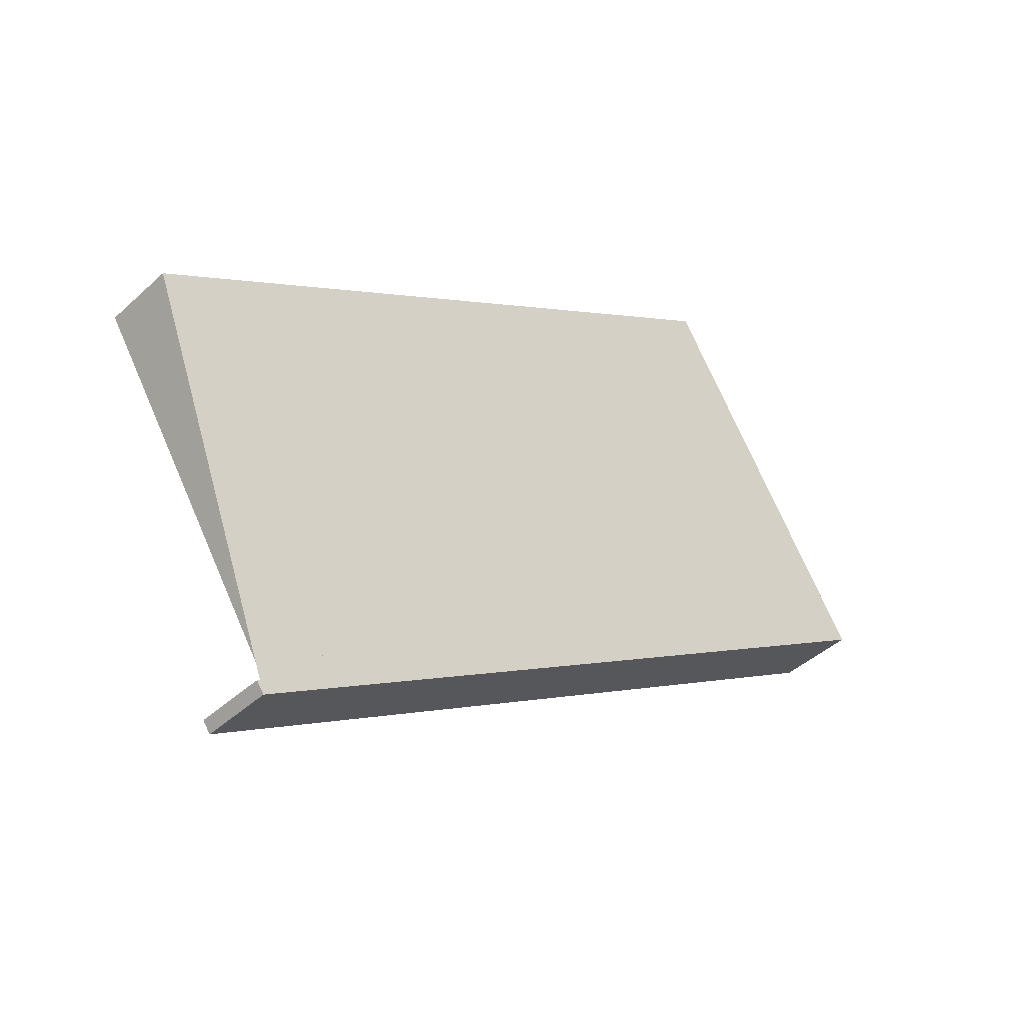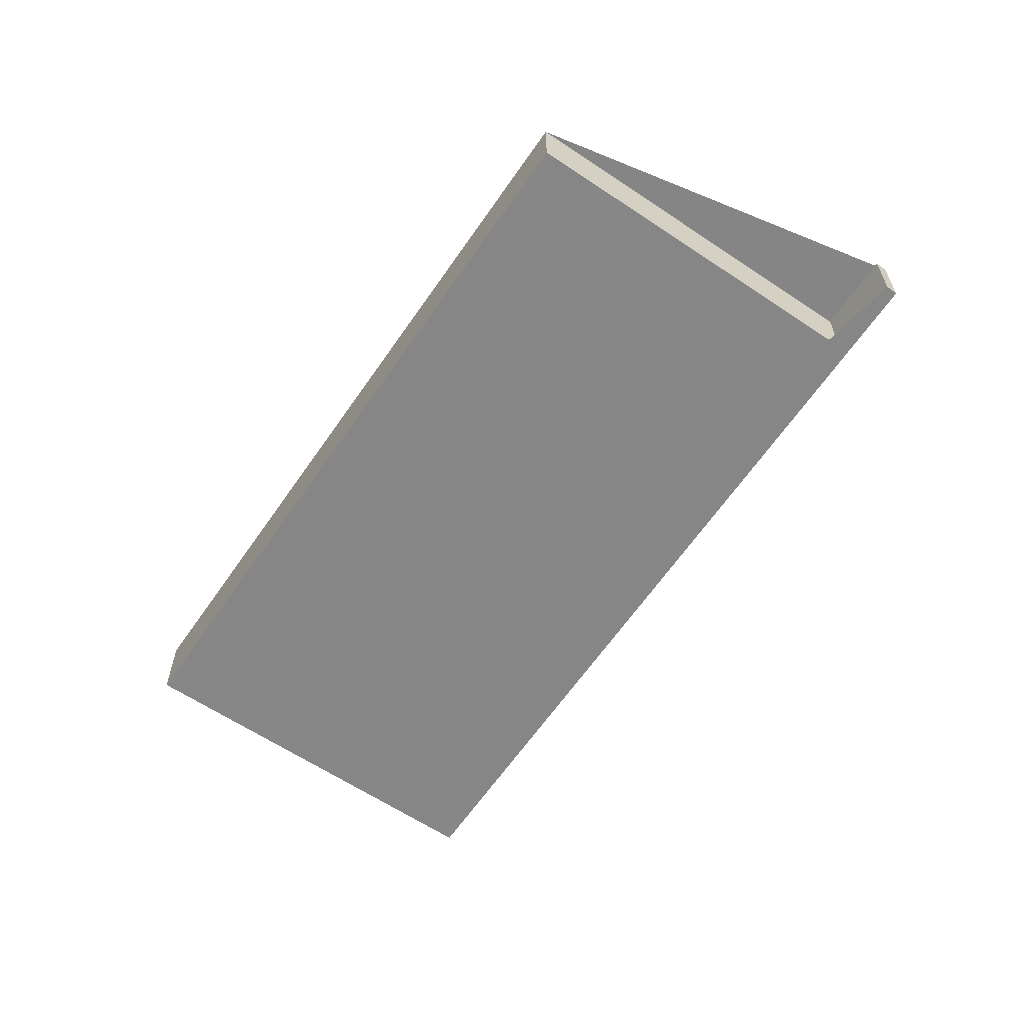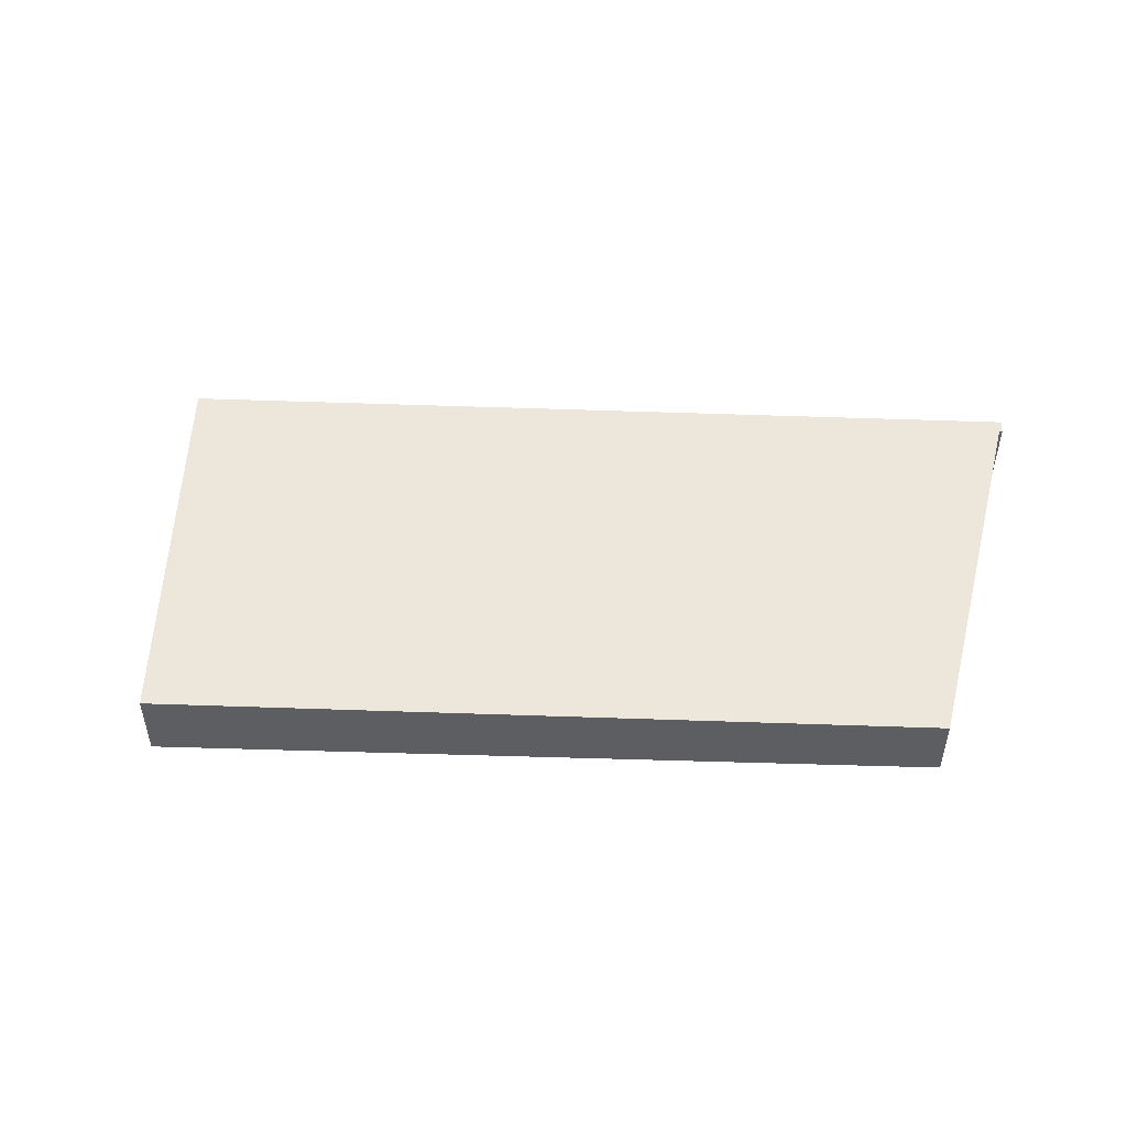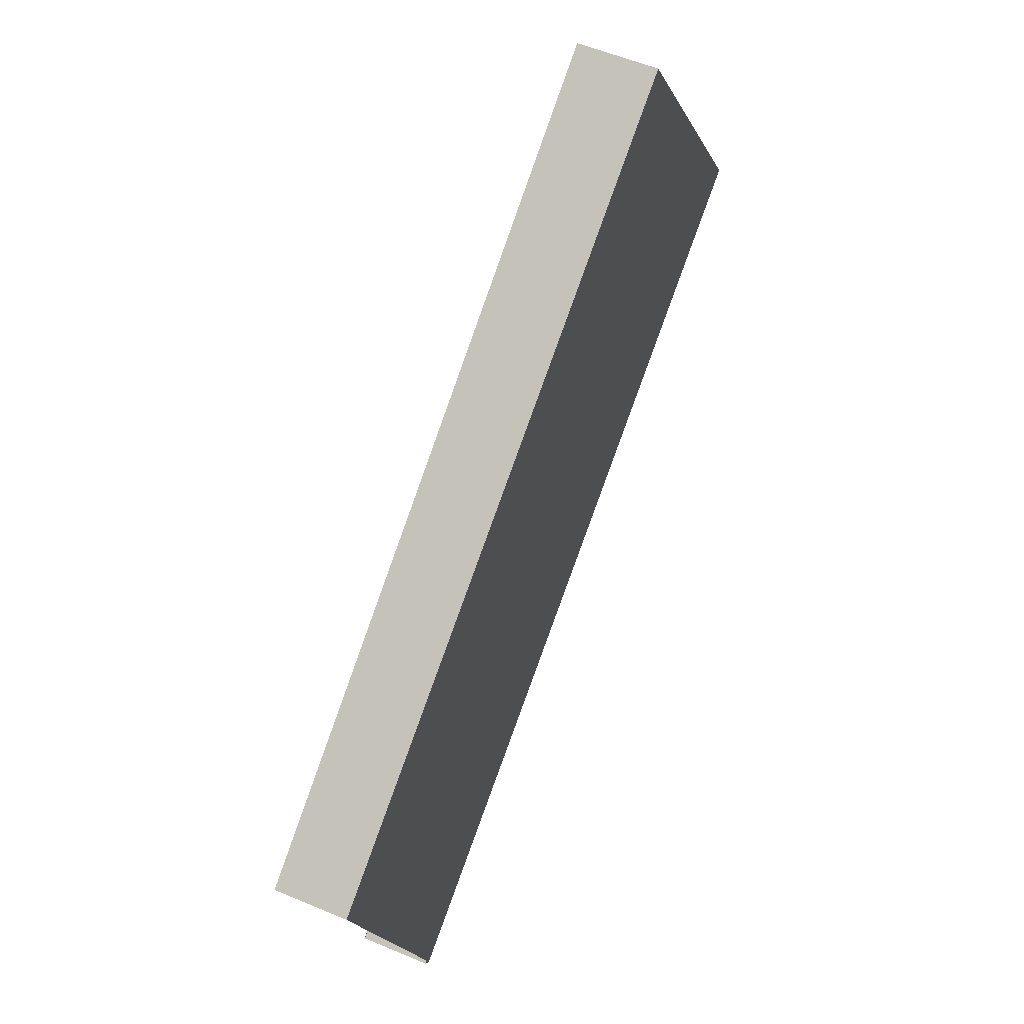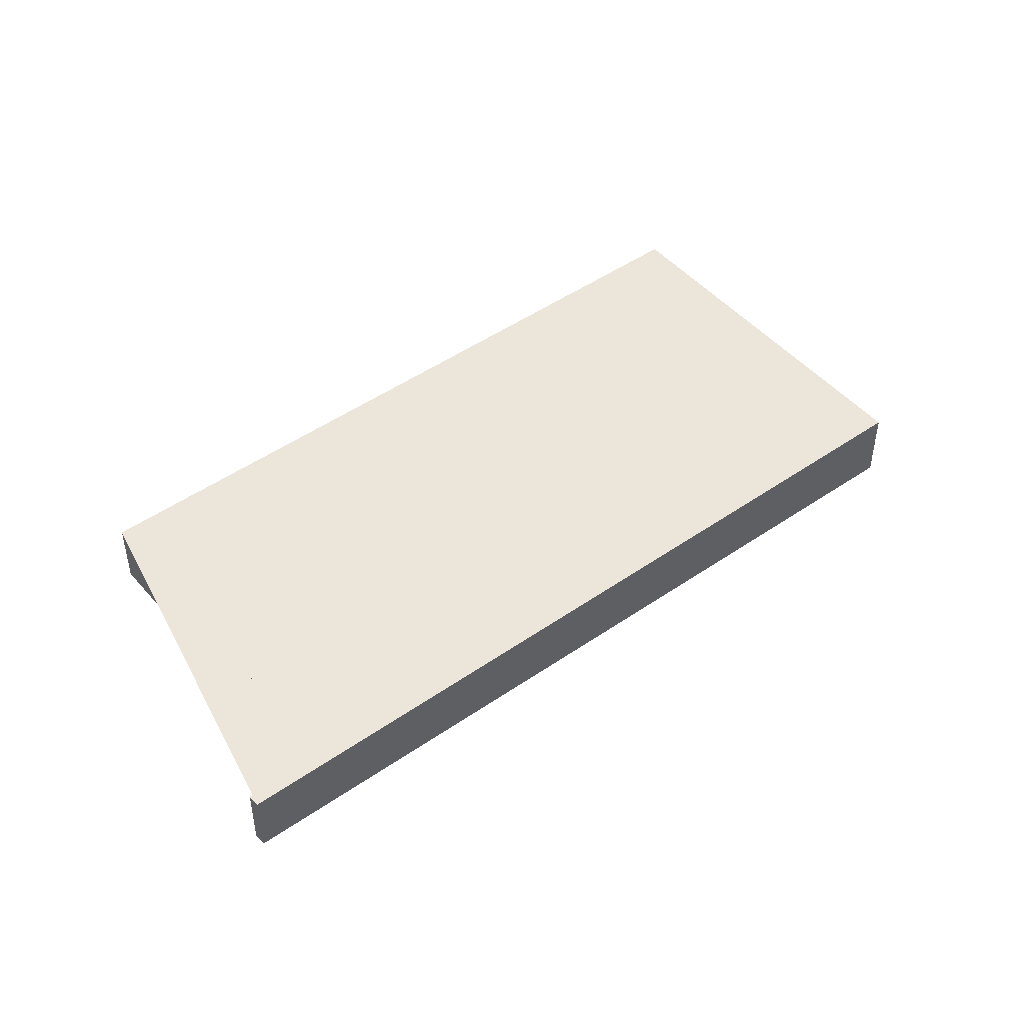
<metadata>
{"format":"obj","ext":"obj","renderer":"f3d","projection":"perspective","resolution":1024,"background":"white","views":[{"elev":-42.4,"azim":-42.4,"up":"+Y"},{"elev":-61.9,"azim":-92.1,"up":"+Z"},{"elev":52.1,"azim":-145.6,"up":"+Z"},{"elev":55.4,"azim":-66.0,"up":"+Y"},{"elev":47.3,"azim":-6.1,"up":"+Z"}]}
</metadata>
<code>
v -1985 -486.9 -1.141
v -1996 -493.8 -1.037
v -1996 -493.7 -1.038
v -1995 -493 -1.048
v -1998 -488.1 -1.055
v -1988 -481.8 -1.149
v -1998 -489 -1.054
v -1988 -482.7 -1.148
v -1988 -482.7 -1.147
v -1988 -481.8 -1.149
v -1985 -486.9 -1.141
v -1988 -483 -1.142
v -1989 -482.1 -1.144
v -1986 -487.2 -1.136
v -1987 -484.7 -1.14
v -1997 -490.7 -1.051
v -1987 -484.4 -1.145
v -1995 -492.3 -1.049
v -1986 -486.4 -1.137
v -1986 -486.1 -1.142
v -1991 -487.2 -1.103
v -1990 -488.9 -1.1
v -1989 -489.7 -1.099
v -1995 -491.7 -1.057
v -1996 -490.1 -1.06
v -1994 -492.6 -1.056
v -1994 -489.2 -1.073
v -1993 -490.9 -1.07
v -1993 -491.7 -1.069
v -1987 -484.4 -1.145
v -1985 -486 -1.143
v -1993 -484.6 -1.107
v -1992 -485.5 -1.105
v -1997 -488.4 -1.062
v -1997 -487.5 -1.064
v -1996 -486.6 -1.077
v -1995 -487.5 -1.075
v -1998 -487.9 -1.057
v -1997 -488.8 -1.056
v -1996 -490.5 -1.053
v -1995 -492.2 -1.051
v -1995 -493 -1.05
v -1992 -485.5 -1.105
v -1988 -483 -1.142
v -1998 -488.9 -1.054
v -1997 -488.8 -1.056
v -1995 -487.5 -1.076
v -1997 -488.3 -1.062
v -1988 -482.7 -1.148
v -1988 -482.6 -1.148
v -1992 -485.1 -1.106
v -1988 -482.6 -1.143
v -1998 -488.6 -1.054
v -1998 -488.4 -1.056
v -1996 -487.1 -1.076
v -1997 -488 -1.063
v -1988 -482.3 -1.148
v -1988 -482.3 -1.148
v -1990 -484.3 -1.123
v -1990 -484.4 -1.123
v -1989 -486 -1.12
v -1988 -487.7 -1.118
v -1988 -488.5 -1.116
v -1991 -483.9 -1.123
v -1991 -483.5 -1.124
v -1989 -483.3 -1.138
v -1989 -483.3 -1.138
v -1988 -485 -1.135
v -1987 -486.7 -1.133
v -1986 -487.5 -1.131
v -1989 -482.9 -1.138
v -1989 -482.4 -1.139
v -1987 -484.4 -1.145
v -1987 -484.4 -1.145
v -1994 -489.3 -1.073
v -1996 -490.2 -1.06
v -1987 -484.8 -1.14
v -1989 -486.1 -1.12
v -1991 -487.3 -1.103
v -1996 -490.6 -1.053
v -1996 -490.7 -1.051
v -1988 -485.1 -1.135
v -1991 -483.8 -1.124
v -1992 -485 -1.106
v -1998 -488.3 -1.057
v -1998 -488.4 -1.054
v -1996 -487 -1.076
v -1997 -487.9 -1.063
v -1988 -482.1 -1.149
v -1988 -482.1 -1.148
v -1989 -482.5 -1.143
v -1989 -482.8 -1.139
v -1988 -483 -1.142
v -1988 -483.1 -1.142
v -1987 -484.8 -1.139
v -1987 -484.8 -1.139
v -1986 -486.4 -1.137
v -1986 -487.2 -1.136
v -1988 -482.7 -1.143
v -1989 -482.2 -1.143
v -1989 -482.5 -1.143
v -1993 -486.1 -1.096
v -1993 -486.2 -1.096
v -1992 -487.9 -1.093
v -1992 -487.9 -1.093
v -1991 -489.5 -1.091
v -1990 -490.3 -1.089
v -1993 -485.7 -1.096
v -1994 -485.3 -1.097
v -1993 -485.6 -1.097
v -1991 -486.5 -1.104
v -1990 -485.3 -1.121
v -1997 -489.9 -1.052
v -1997 -489.8 -1.054
v -1995 -488.5 -1.074
v -1993 -487.1 -1.094
v -1996 -489.4 -1.061
v -1987 -483.7 -1.146
v -1987 -483.7 -1.146
v -1988 -484 -1.141
v -1988 -484.3 -1.136
v -1988 -484 -1.141
v -1991 -484.8 -1.115
v -1991 -484.9 -1.115
v -1990 -485.8 -1.114
v -1990 -486.5 -1.113
v -1990 -486.6 -1.113
v -1989 -488.2 -1.11
v -1988 -489 -1.109
v -1991 -484.4 -1.116
v -1992 -484 -1.117
v -1991 -484.3 -1.116
v -1986 -485.5 -1.143
v -1986 -485.5 -1.143
v -1989 -487.6 -1.111
v -1988 -487.2 -1.119
v -1995 -491.2 -1.058
v -1994 -490.3 -1.071
v -1986 -485.8 -1.138
v -1990 -488.3 -1.101
v -1996 -491.8 -1.049
v -1996 -491.6 -1.052
v -1991 -489 -1.092
v -1987 -486.2 -1.134
v -1986 -485.9 -1.138
v -1995 -487 -1.083
v -1995 -487 -1.082
v -1994 -488 -1.081
v -1993 -488.7 -1.08
v -1993 -488.8 -1.08
v -1992 -490.4 -1.077
v -1992 -491.2 -1.076
v -1995 -486.6 -1.083
v -1995 -486.2 -1.084
v -1995 -486.5 -1.083
v -1993 -489.8 -1.078
v -1993 -491.3 -1.07
v -1994 -492.2 -1.056
v -1985 -486.5 -1.142
v -1986 -486.8 -1.137
v -1989 -488.6 -1.11
v -1990 -489.3 -1.1
v -1995 -492.6 -1.05
v -1995 -492.8 -1.048
v -1992 -490.8 -1.077
v -1985 -486.5 -1.142
v -1986 -486.9 -1.136
v -1986 -487.1 -1.132
v -1988 -488.1 -1.117
v -1991 -490 -1.09
v -1985 -486.9 -1.141
v -1985 -486.9 -1.141
v -1985 -486.9 0
v -1985 -486.9 0
v -1996 -493.7 -1.038
v -1996 -493.8 -1.037
v -1996 -493.8 0
v -1996 -493.7 0
v -1995 -493 -1.048
v -1996 -493.7 -1.038
v -1996 -493.7 0
v -1995 -493 -2.22e-16
v -1995 -492.8 -1.048
v -1995 -493 -1.048
v -1995 -493 -2.22e-16
v -1995 -492.8 0
v -1998 -487.9 -1.057
v -1998 -488.1 -1.055
v -1998 -488.1 -2.22e-16
v -1998 -487.9 0
v -1988 -482.1 -1.149
v -1988 -481.8 -1.149
v -1988 -481.8 -2.22e-16
v -1988 -482.1 0
v -1998 -488.9 -1.054
v -1998 -489 -1.054
v -1998 -489 0
v -1998 -488.9 0
v -1987 -483.7 -1.146
v -1988 -482.7 -1.148
v -1988 -482.7 0
v -1987 -483.7 -2.22e-16
v -1988 -481.8 -1.149
v -1988 -481.8 -1.149
v -1988 -481.8 0
v -1988 -481.8 -2.22e-16
v -1986 -487.2 -1.136
v -1985 -486.9 -1.141
v -1985 -486.9 0
v -1986 -487.2 0
v -1988 -481.8 -1.149
v -1989 -482.1 -1.144
v -1989 -482.1 0
v -1988 -481.8 0
v -1986 -487.2 -1.136
v -1986 -487.2 -1.136
v -1986 -487.2 0
v -1986 -487.2 0
v -1997 -489.9 -1.052
v -1997 -490.7 -1.051
v -1997 -490.7 0
v -1997 -489.9 0
v -1996 -491.8 -1.049
v -1995 -492.3 -1.049
v -1995 -492.3 0
v -1996 -491.8 0
v -1990 -490.3 -1.089
v -1989 -489.7 -1.099
v -1989 -489.7 0
v -1990 -490.3 0
v -1995 -493 -1.05
v -1994 -492.6 -1.056
v -1994 -492.6 2.22e-16
v -1995 -493 0
v -1994 -492.6 -1.056
v -1993 -491.7 -1.069
v -1993 -491.7 0
v -1994 -492.6 2.22e-16
v -1987 -484.4 -1.145
v -1987 -484.4 -1.145
v -1987 -484.4 0
v -1987 -484.4 0
v -1985 -486.5 -1.142
v -1985 -486 -1.143
v -1985 -486 0
v -1985 -486.5 0
v -1992 -484 -1.117
v -1993 -484.6 -1.107
v -1993 -484.6 0
v -1992 -484 0
v -1996 -486.6 -1.077
v -1997 -487.5 -1.064
v -1997 -487.5 0
v -1996 -486.6 0
v -1995 -486.2 -1.084
v -1996 -486.6 -1.077
v -1996 -486.6 0
v -1995 -486.2 2.22e-16
v -1997 -487.5 -1.064
v -1998 -487.9 -1.057
v -1998 -487.9 0
v -1997 -487.5 0
v -1996 -493.8 -1.037
v -1995 -493 -1.05
v -1995 -493 0
v -1996 -493.8 0
v -1998 -488.6 -1.054
v -1998 -488.9 -1.054
v -1998 -488.9 0
v -1998 -488.6 0
v -1988 -482.7 -1.148
v -1988 -482.6 -1.148
v -1988 -482.6 0
v -1988 -482.7 0
v -1998 -488.4 -1.054
v -1998 -488.6 -1.054
v -1998 -488.6 0
v -1998 -488.4 0
v -1988 -482.6 -1.148
v -1988 -482.3 -1.148
v -1988 -482.3 0
v -1988 -482.6 0
v -1988 -489 -1.109
v -1988 -488.5 -1.116
v -1988 -488.5 0
v -1988 -489 0
v -1989 -482.4 -1.139
v -1991 -483.5 -1.124
v -1991 -483.5 0
v -1989 -482.4 0
v -1988 -488.5 -1.116
v -1986 -487.5 -1.131
v -1986 -487.5 0
v -1988 -488.5 0
v -1989 -482.2 -1.143
v -1989 -482.4 -1.139
v -1989 -482.4 0
v -1989 -482.2 0
v -1986 -485.5 -1.143
v -1987 -484.4 -1.145
v -1987 -484.4 0
v -1986 -485.5 2.22e-16
v -1997 -490.7 -1.051
v -1996 -490.7 -1.051
v -1996 -490.7 0
v -1997 -490.7 0
v -1998 -488.1 -1.055
v -1998 -488.4 -1.054
v -1998 -488.4 0
v -1998 -488.1 -2.22e-16
v -1988 -482.3 -1.148
v -1988 -482.1 -1.149
v -1988 -482.1 0
v -1988 -482.3 0
v -1986 -487.5 -1.131
v -1986 -487.2 -1.136
v -1986 -487.2 0
v -1986 -487.5 0
v -1989 -482.1 -1.144
v -1989 -482.2 -1.143
v -1989 -482.2 0
v -1989 -482.1 0
v -1992 -491.2 -1.076
v -1990 -490.3 -1.089
v -1990 -490.3 0
v -1992 -491.2 0
v -1993 -484.6 -1.107
v -1994 -485.3 -1.097
v -1994 -485.3 -2.22e-16
v -1993 -484.6 0
v -1998 -489 -1.054
v -1997 -489.9 -1.052
v -1997 -489.9 0
v -1998 -489 0
v -1987 -484.4 -1.145
v -1987 -483.7 -1.146
v -1987 -483.7 -2.22e-16
v -1987 -484.4 0
v -1989 -489.7 -1.099
v -1988 -489 -1.109
v -1988 -489 0
v -1989 -489.7 0
v -1991 -483.5 -1.124
v -1992 -484 -1.117
v -1992 -484 0
v -1991 -483.5 0
v -1985 -486 -1.143
v -1986 -485.5 -1.143
v -1986 -485.5 2.22e-16
v -1985 -486 0
v -1996 -490.7 -1.051
v -1996 -491.8 -1.049
v -1996 -491.8 0
v -1996 -490.7 0
v -1993 -491.7 -1.069
v -1992 -491.2 -1.076
v -1992 -491.2 0
v -1993 -491.7 0
v -1994 -485.3 -1.097
v -1995 -486.2 -1.084
v -1995 -486.2 2.22e-16
v -1994 -485.3 -2.22e-16
v -1995 -492.3 -1.049
v -1995 -492.8 -1.048
v -1995 -492.8 0
v -1995 -492.3 0
v -1985 -486.9 -1.141
v -1985 -486.5 -1.142
v -1985 -486.5 0
v -1985 -486.9 0
v -1985 -486.9 0
v -1996 -493.8 0
v -1996 -493.7 0
v -1995 -493 0
v -1998 -488.1 0
v -1988 -481.8 0
f 119 30 17 118
f 50 8 9 49
f 49 9 12 44
f 118 17 15 120
f 47 37 34 48
f 115 27 25 117
f 158 24 28 157
f 160 19 20 159
f 76 25 27 75
f 77 15 17 74
f 127 79 21 126
f 162 22 128 161
f 81 16 40 80
f 164 18 41 163
f 150 75 27 149
f 157 28 151 165
f 159 20 31 166
f 74 17 30 73
f 124 33 43 123
f 126 21 111 125
f 46 39 7 45
f 114 40 16 113
f 147 37 47 146
f 149 27 115 148
f 48 34 39 46
f 117 25 40 114
f 80 40 25 76
f 163 41 24 158
f 123 43 51 130
f 54 46 45 53
f 146 47 55 153
f 56 48 46 54
f 58 50 49 57
f 57 49 44 52
f 55 47 48 56
f 132 84 32 131
f 86 5 38 85
f 155 87 36 154
f 85 38 35 88
f 90 10 6 89
f 91 13 10 90
f 88 35 36 87
f 94 66 67 93
f 122 95 68 121
f 96 82 68 95
f 168 69 97 167
f 93 67 71 99
f 101 92 72 100
f 66 60 59 67
f 121 68 61 112
f 78 61 68 82
f 169 62 69 168
f 67 59 64 71
f 83 65 72 92
f 134 31 20 133
f 138 28 24 137
f 133 20 19 139
f 135 128 22 140
f 142 41 18 141
f 151 28 138 156
f 137 24 41 142
f 145 97 69 144
f 144 69 62 136
f 130 51 84 132
f 85 54 53 86
f 153 55 87 155
f 88 56 54 85
f 89 58 57 90
f 90 57 52 91
f 87 55 56 88
f 99 71 92 101
f 92 71 64 83
f 93 44 12 94
f 120 15 95 122
f 95 15 77 96
f 167 97 19 160
f 99 52 44 93
f 100 13 91 101
f 139 19 97 145
f 101 91 52 99
f 102 43 33 103
f 111 21 104 116
f 104 21 79 105
f 170 106 22 162
f 108 51 43 102
f 109 32 84 110
f 140 22 106 143
f 110 84 51 108
f 125 111 33 124
f 113 7 39 114
f 148 115 37 147
f 114 39 34 117
f 118 9 8 119
f 120 12 9 118
f 117 34 37 115
f 121 66 94 122
f 112 60 66 121
f 122 94 12 120
f 116 103 33 111
f 123 59 60 124
f 125 112 61 126
f 126 61 78 127
f 161 128 62 169
f 130 64 59 123
f 131 65 83 132
f 124 60 112 125
f 136 62 128 135
f 132 83 64 130
f 133 74 73 134
f 135 127 78 136
f 137 76 75 138
f 139 77 74 133
f 140 79 127 135
f 141 81 80 142
f 156 138 75 150
f 142 80 76 137
f 144 82 96 145
f 136 78 82 144
f 145 96 77 139
f 143 105 79 140
f 146 102 103 147
f 148 116 104 149
f 149 104 105 150
f 165 151 106 170
f 153 108 102 146
f 154 109 110 155
f 147 103 116 148
f 150 105 143 156
f 156 143 106 151
f 155 110 108 153
f 157 29 26 158
f 159 11 14 160
f 161 129 23 162
f 163 42 2 3 4 164
f 165 152 29 157
f 166 1 11 159
f 158 26 42 163
f 167 98 70 168
f 168 70 63 169
f 169 63 129 161
f 170 107 152 165
f 160 14 98 167
f 162 23 107 170
f 172 173 174 171
f 176 177 178 175
f 180 181 182 179
f 184 185 186 183
f 188 189 190 187
f 192 193 194 191
f 196 197 198 195
f 200 201 202 199
f 204 205 206 203
f 208 209 210 207
f 212 213 214 211
f 216 217 218 215
f 220 221 222 219
f 224 225 226 223
f 228 229 230 227
f 232 233 234 231
f 236 237 238 235
f 240 241 242 239
f 244 245 246 243
f 248 249 250 247
f 252 253 254 251
f 256 257 258 255
f 260 261 262 259
f 264 265 266 263
f 268 269 270 267
f 272 273 274 271
f 276 277 278 275
f 280 281 282 279
f 284 285 286 283
f 288 289 290 287
f 292 293 294 291
f 296 297 298 295
f 300 301 302 299
f 304 305 306 303
f 308 309 310 307
f 312 313 314 311
f 316 317 318 315
f 320 321 322 319
f 324 325 326 323
f 328 329 330 327
f 332 333 334 331
f 336 337 338 335
f 340 341 342 339
f 344 345 346 343
f 348 349 350 347
f 352 353 354 351
f 356 357 358 355
f 360 361 362 359
f 364 365 366 363
f 368 369 370 367
f 372 373 374 375 376 371

</code>
